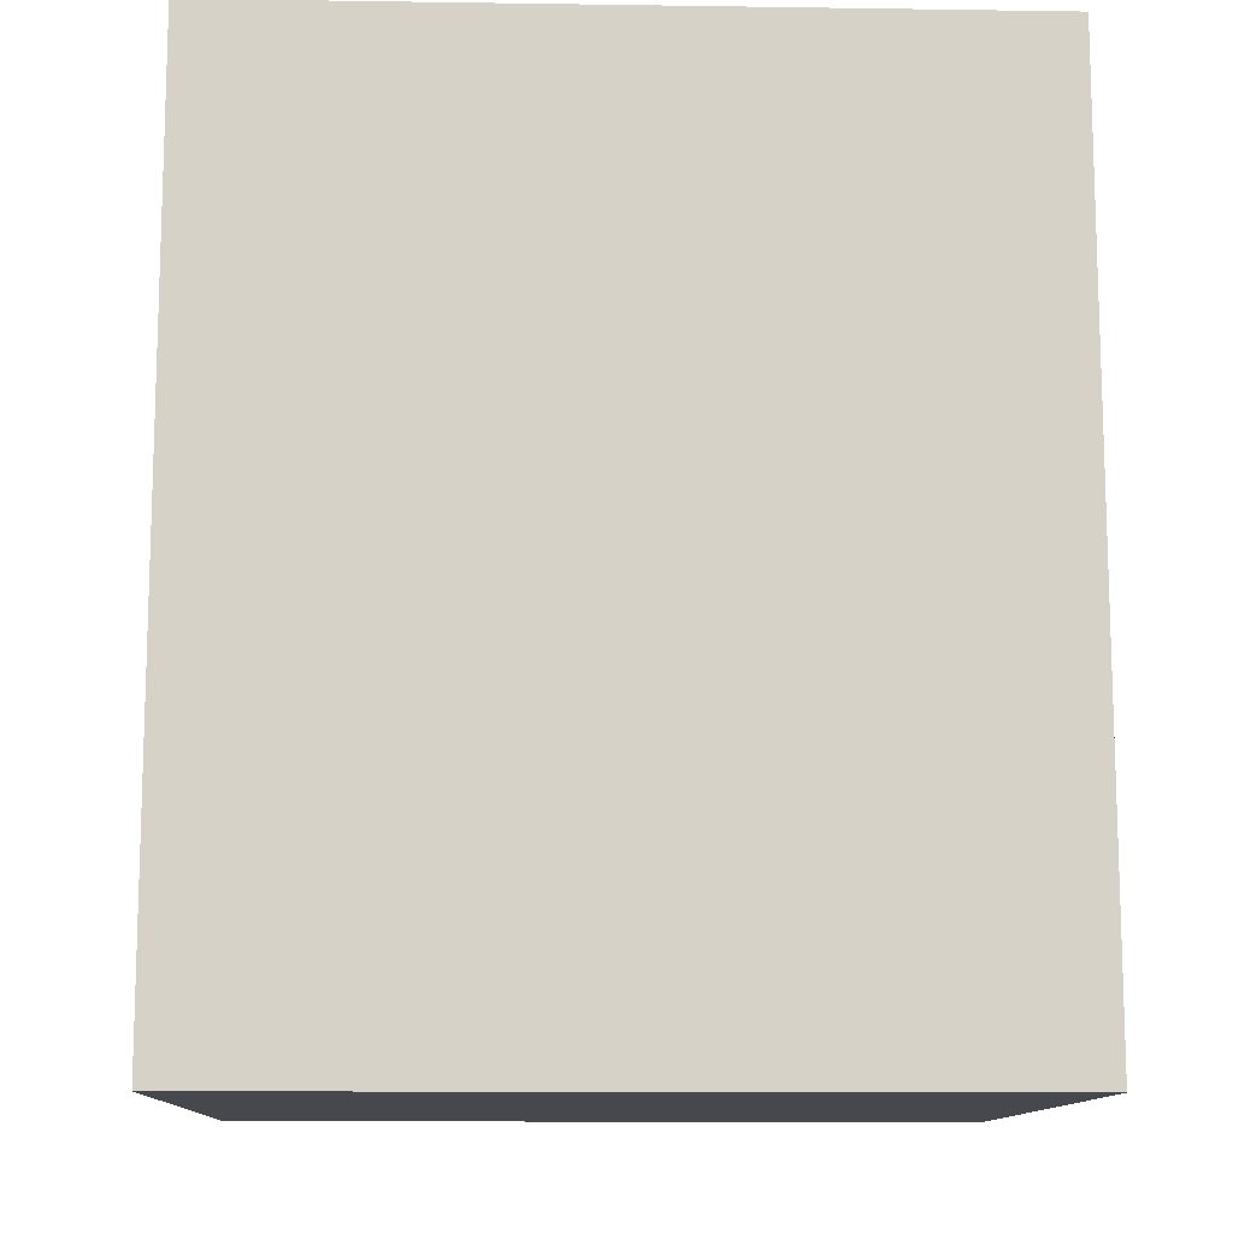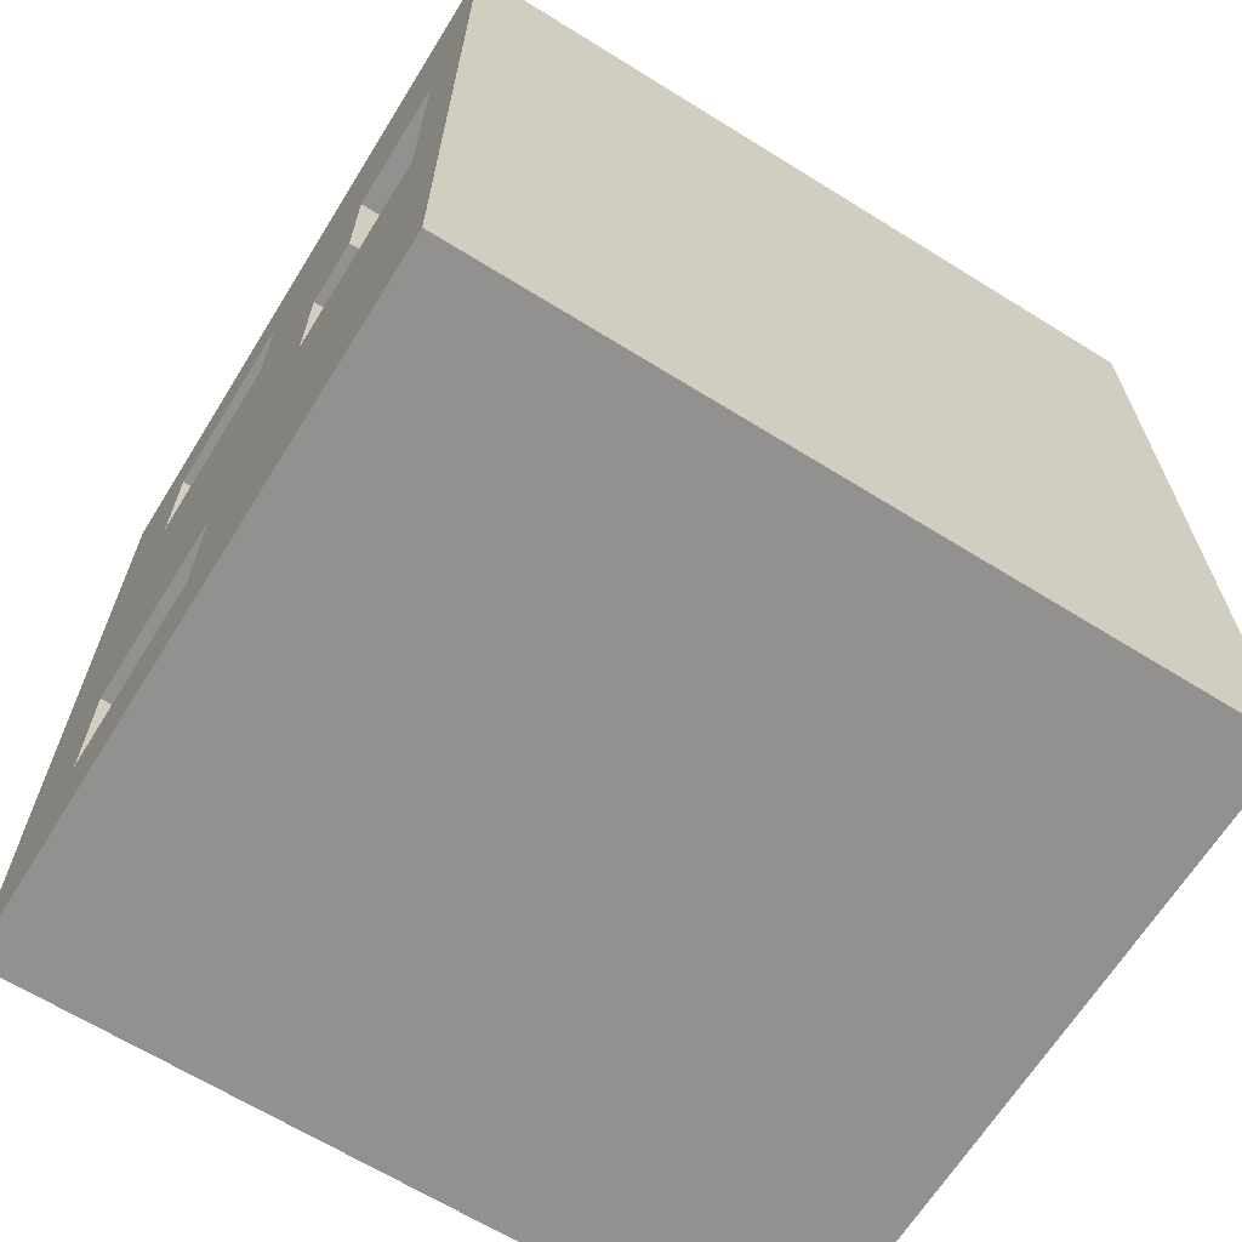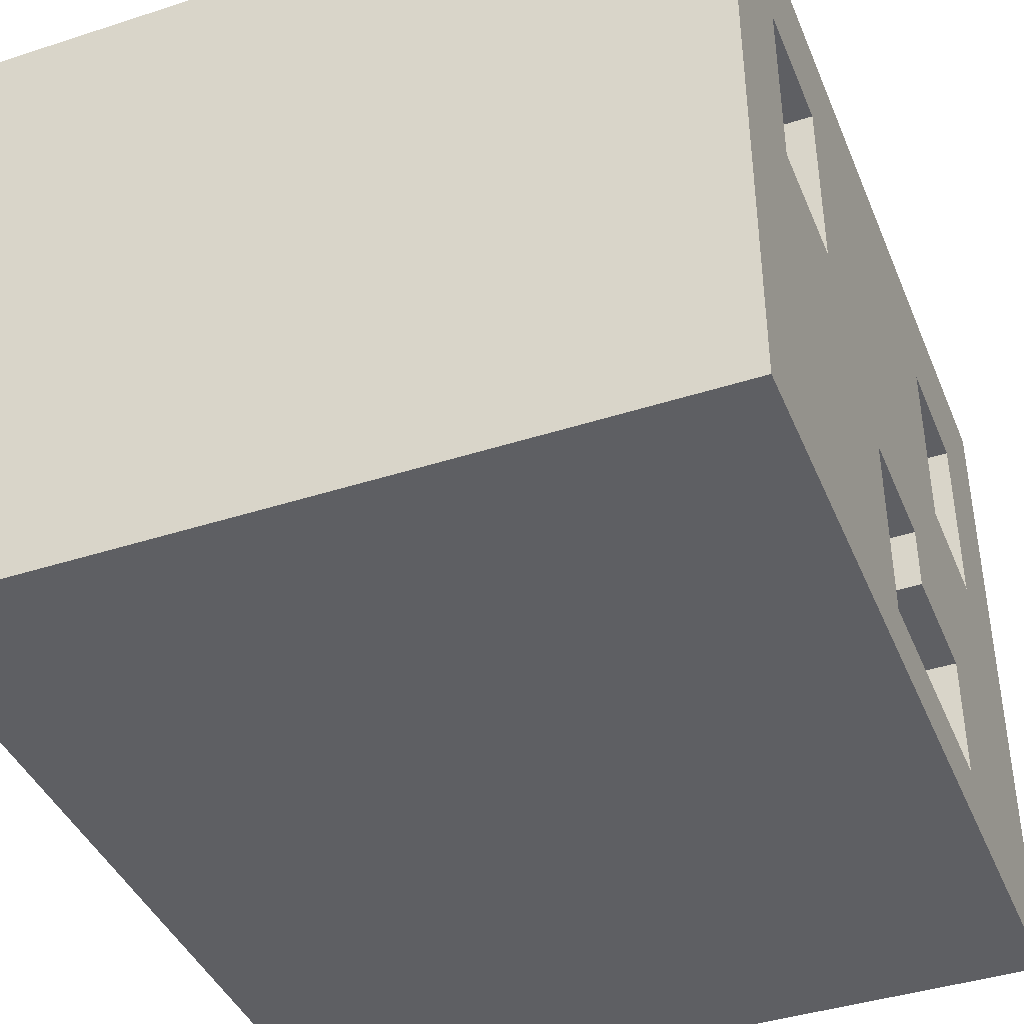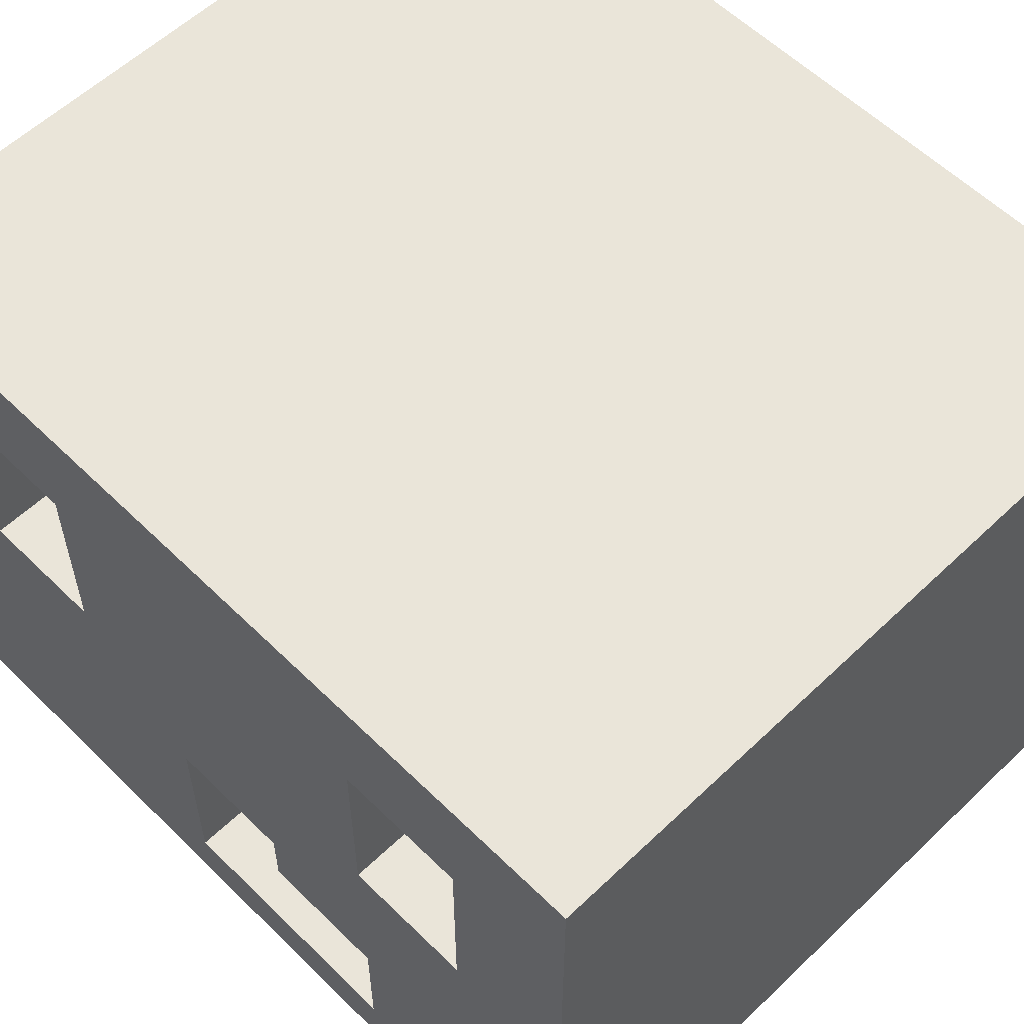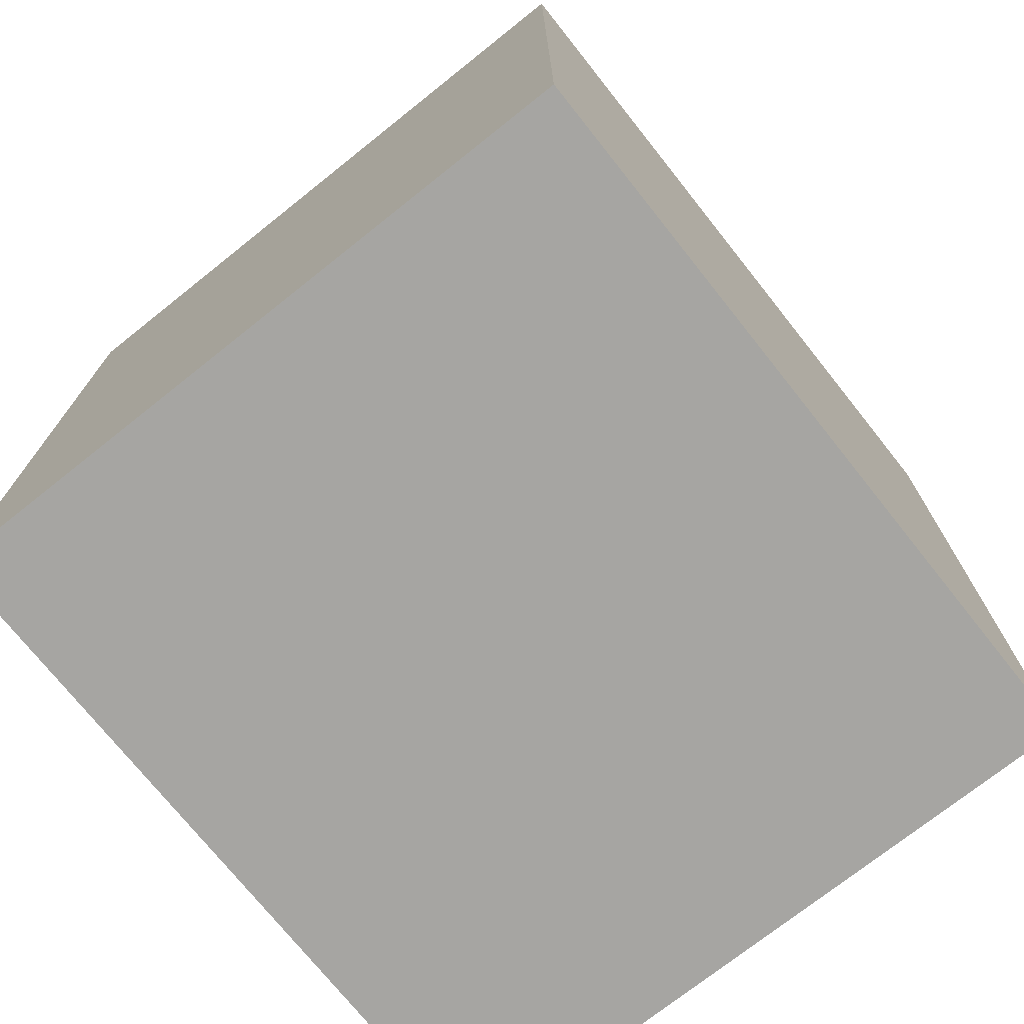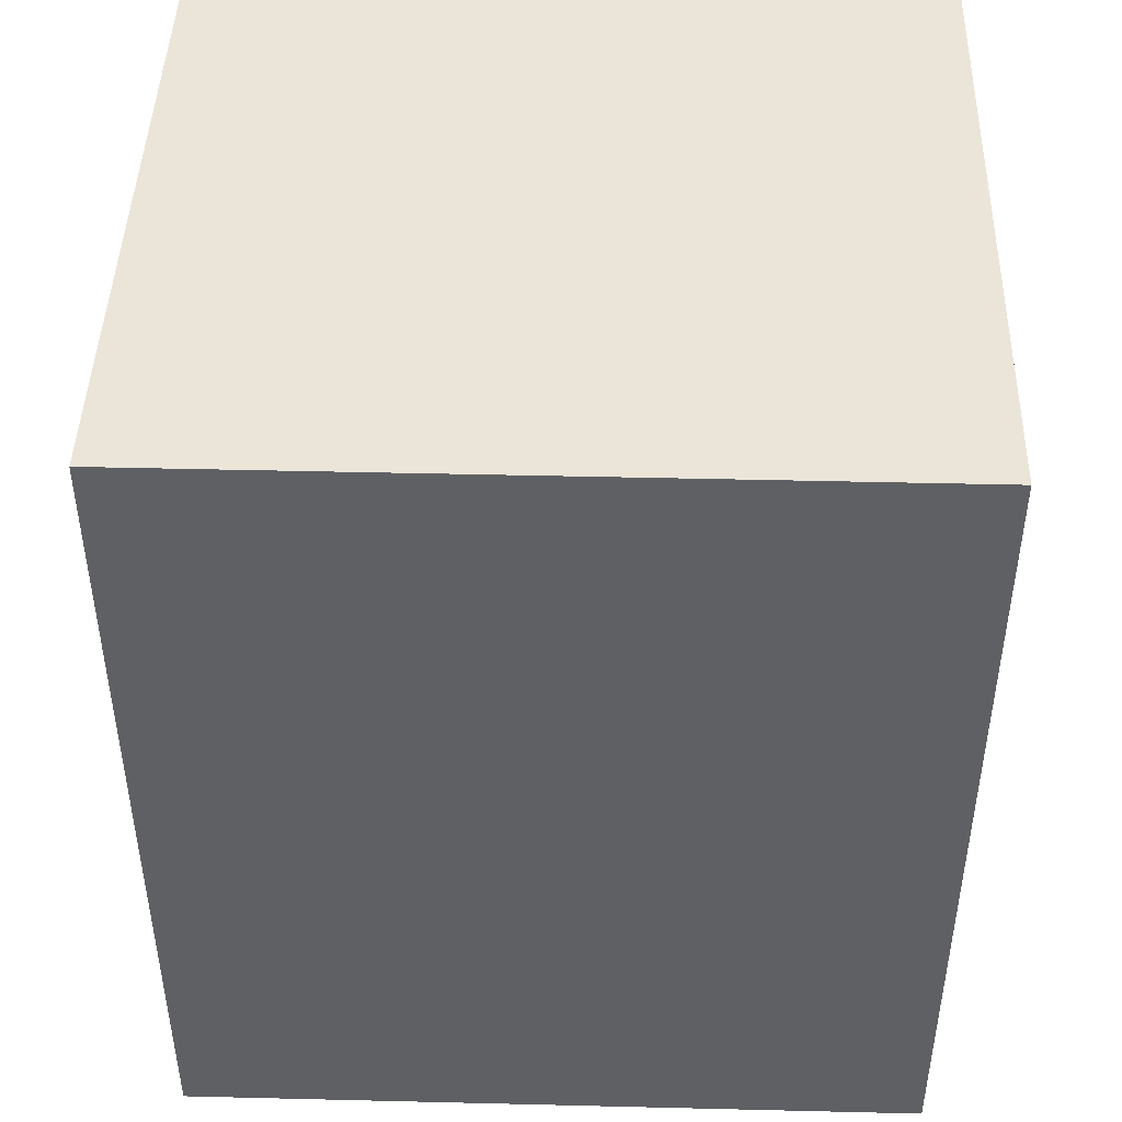
<metadata>
{"format":"obj","ext":"obj","renderer":"f3d","projection":"perspective","resolution":1024,"background":"white","views":[{"elev":-11.8,"azim":178.0,"up":"+Z"},{"elev":-66.1,"azim":-31.9,"up":"+Z"},{"elev":-41.3,"azim":-158.6,"up":"+Y"},{"elev":57.8,"azim":-44.6,"up":"+Y"},{"elev":-73.6,"azim":128.5,"up":"+Z"},{"elev":45.0,"azim":1.6,"up":"+Z"}]}
</metadata>
<code>
g slime
v -6 0 7.5
v -6 0 -6.5
v -6 1 3.5
v -6 1 -0.5
v -6 3 3.5
v -6 3 1.5
v -6 4 1.5
v -6 4 -0.5
v -6 6 5.5
v -6 6 3.5
v -6 6 -2.5
v -6 6 -4.5
v -6 9 5.5
v -6 9 3.5
v -6 9 -2.5
v -6 9 -4.5
v -6 11 7.5
v -6 11 -6.5
v -5 1 3.5
v -5 1 -0.5
v -5 3 3.5
v -5 3 1.5
v -5 4 1.5
v -5 4 -0.5
v -5 6 5.5
v -5 6 3.5
v -5 6 -2.5
v -5 6 -4.5
v -5 9 5.5
v -5 9 3.5
v -5 9 -2.5
v -5 9 -4.5
v 6 0 7.5
v 6 0 -6.5
v 6 11 7.5
v 6 11 -6.5
v -6 0 7.5
v -6 11 7.5
v 6 0 7.5
v 6 11 7.5
v -6 6 3.5
v -6 9 3.5
v -5 6 3.5
v -5 9 3.5
v -6 1 -0.5
v -6 4 -0.5
v -5 1 -0.5
v -5 4 -0.5
v -6 6 -4.5
v -6 9 -4.5
v -5 6 -4.5
v -5 9 -4.5
v -6 6 5.5
v -6 9 5.5
v -5 6 5.5
v -5 9 5.5
v -6 1 3.5
v -6 3 3.5
v -5 1 3.5
v -5 3 3.5
v -6 3 1.5
v -6 4 1.5
v -5 3 1.5
v -5 4 1.5
v -6 6 -2.5
v -6 9 -2.5
v -5 6 -2.5
v -5 9 -2.5
v -6 0 -6.5
v -6 11 -6.5
v 6 0 -6.5
v 6 11 -6.5
v -6 0 7.5
v 6 0 7.5
v -6 0 -6.5
v 6 0 -6.5
v -6 3 3.5
v -5 3 3.5
v -6 3 1.5
v -5 3 1.5
v -6 4 1.5
v -5 4 1.5
v -6 4 -0.5
v -5 4 -0.5
v -6 9 5.5
v -5 9 5.5
v -6 9 3.5
v -5 9 3.5
v -6 9 -2.5
v -5 9 -2.5
v -6 9 -4.5
v -5 9 -4.5
v -6 1 3.5
v -5 1 3.5
v -6 1 -0.5
v -5 1 -0.5
v -6 6 5.5
v -5 6 5.5
v -6 6 3.5
v -5 6 3.5
v -6 6 -2.5
v -5 6 -2.5
v -6 6 -4.5
v -5 6 -4.5
v -6 11 7.5
v 6 11 7.5
v -6 11 -6.5
v 6 11 -6.5
f 3 2 1
f 4 2 3
f 5 3 1
f 7 6 5
f 8 2 4
f 9 7 5
f 9 8 7
f 9 5 1
f 10 8 9
f 11 2 8
f 11 8 10
f 12 2 11
f 13 9 1
f 14 11 10
f 15 11 14
f 16 2 12
f 17 15 14
f 17 16 15
f 17 13 1
f 17 14 13
f 18 2 16
f 18 16 17
f 21 20 19
f 22 20 21
f 23 20 22
f 24 20 23
f 29 26 25
f 30 26 29
f 31 28 27
f 32 28 31
f 33 34 35
f 35 34 36
f 39 38 37
f 40 38 39
f 43 42 41
f 44 42 43
f 47 46 45
f 48 46 47
f 51 50 49
f 52 50 51
f 53 54 55
f 55 54 56
f 57 58 59
f 59 58 60
f 61 62 63
f 63 62 64
f 65 66 67
f 67 66 68
f 69 70 71
f 71 70 72
f 75 74 73
f 76 74 75
f 79 78 77
f 80 78 79
f 83 82 81
f 84 82 83
f 87 86 85
f 88 86 87
f 91 90 89
f 92 90 91
f 93 94 95
f 95 94 96
f 97 98 99
f 99 98 100
f 101 102 103
f 103 102 104
f 105 106 107
f 107 106 108

</code>
